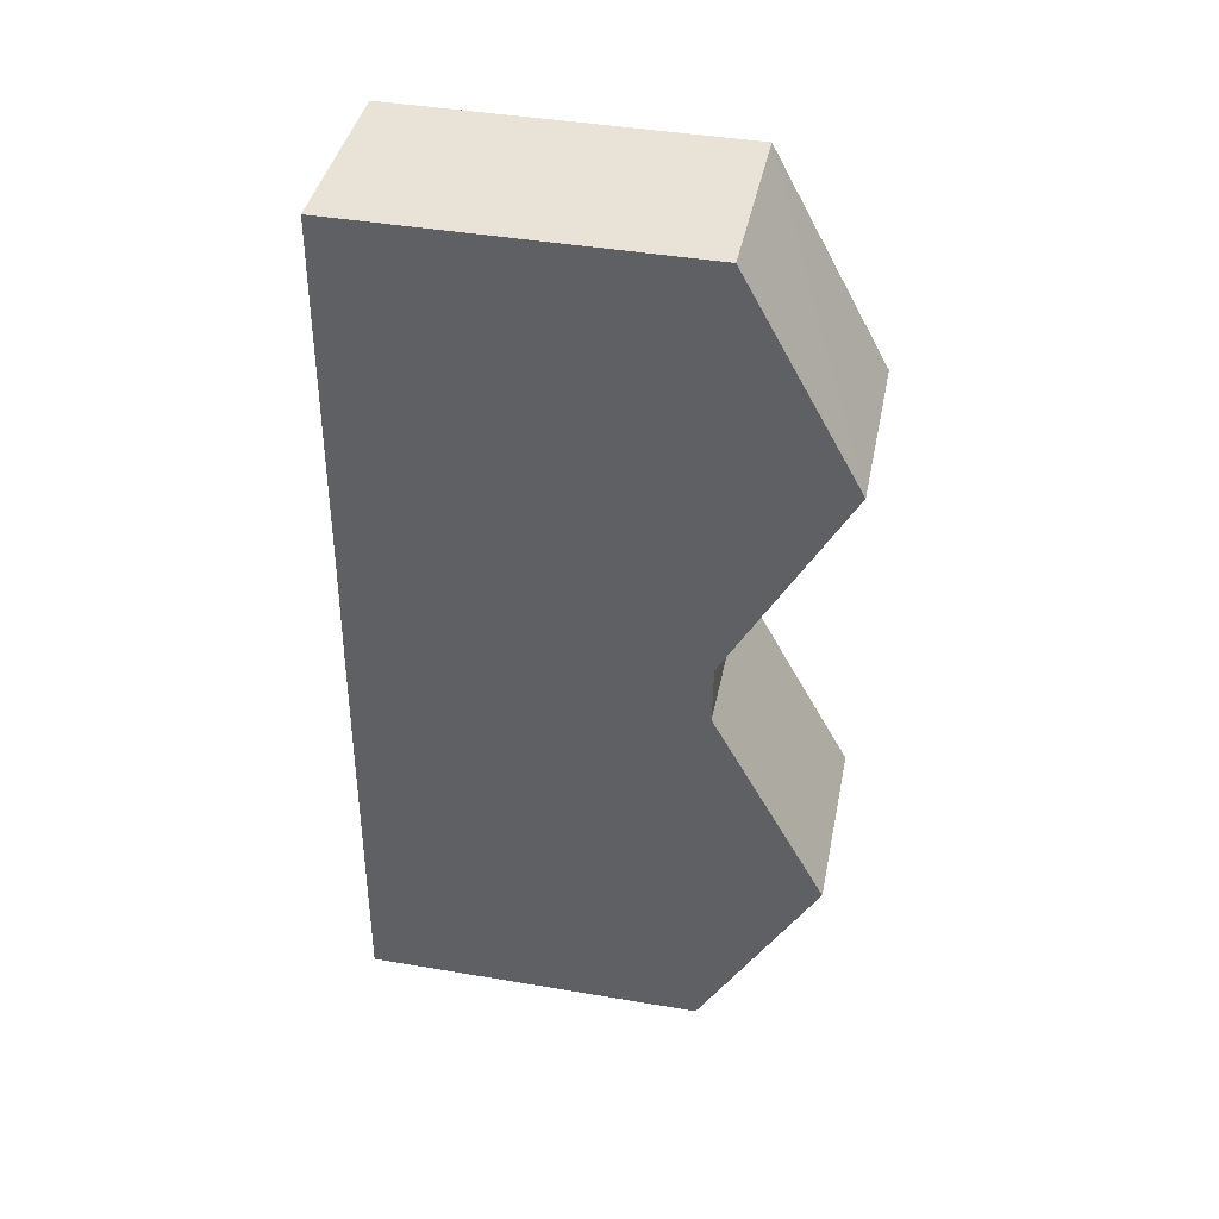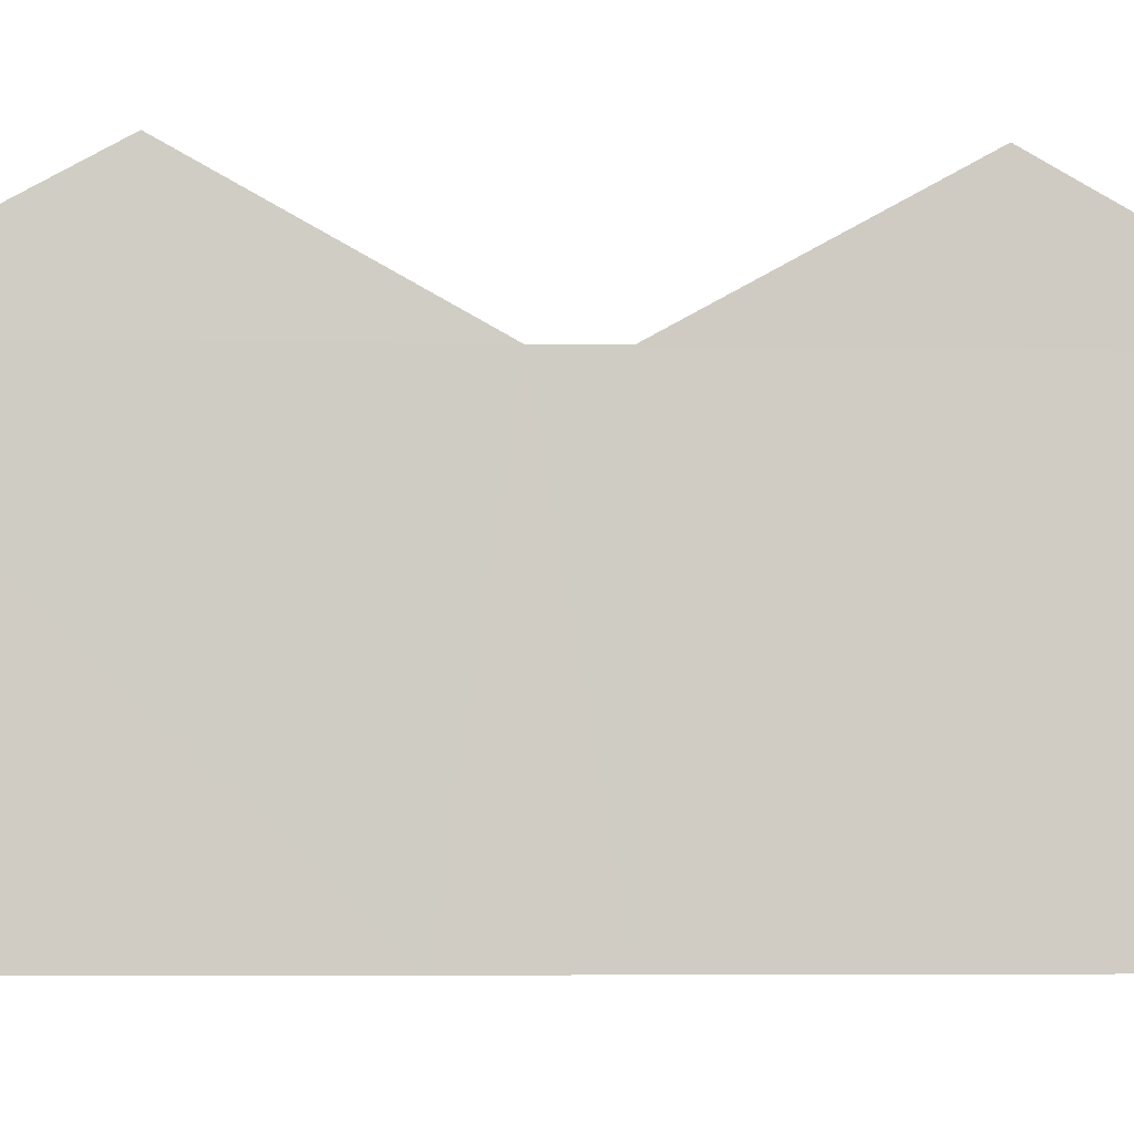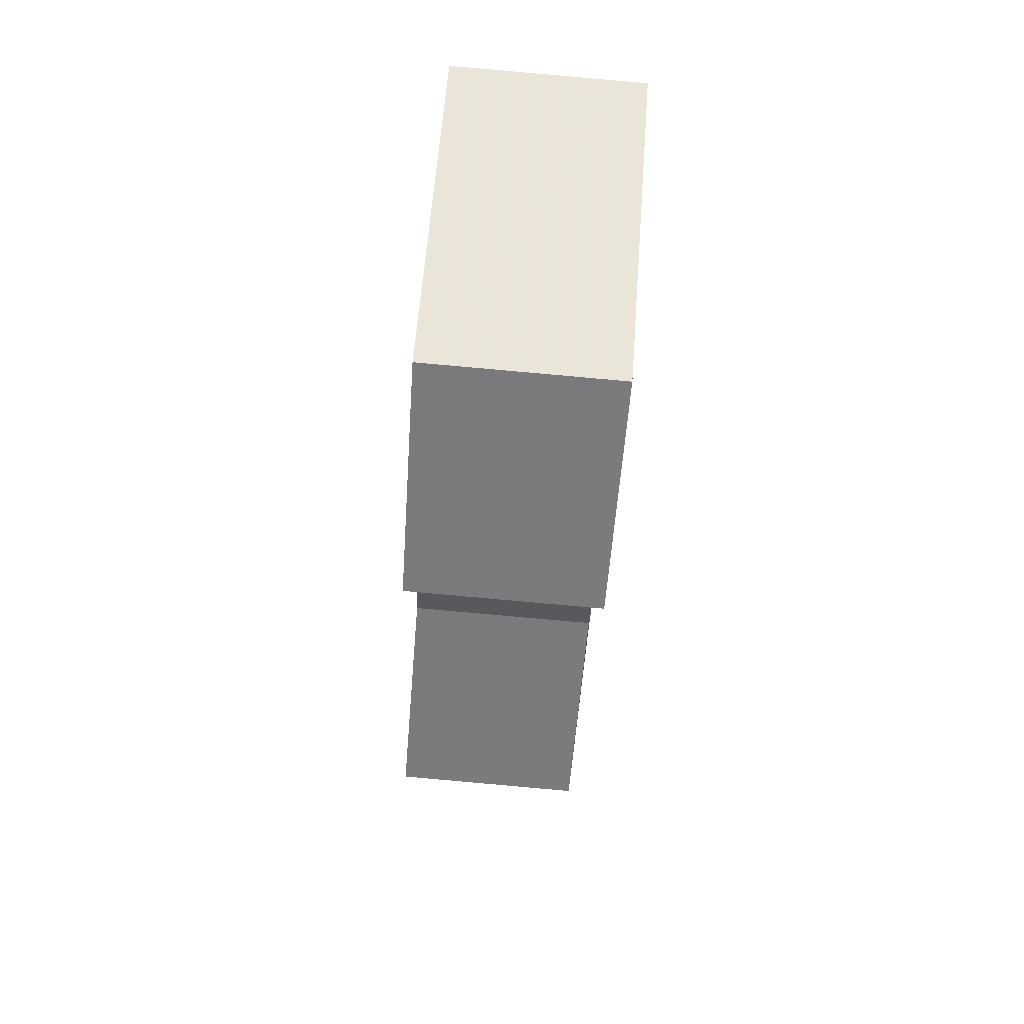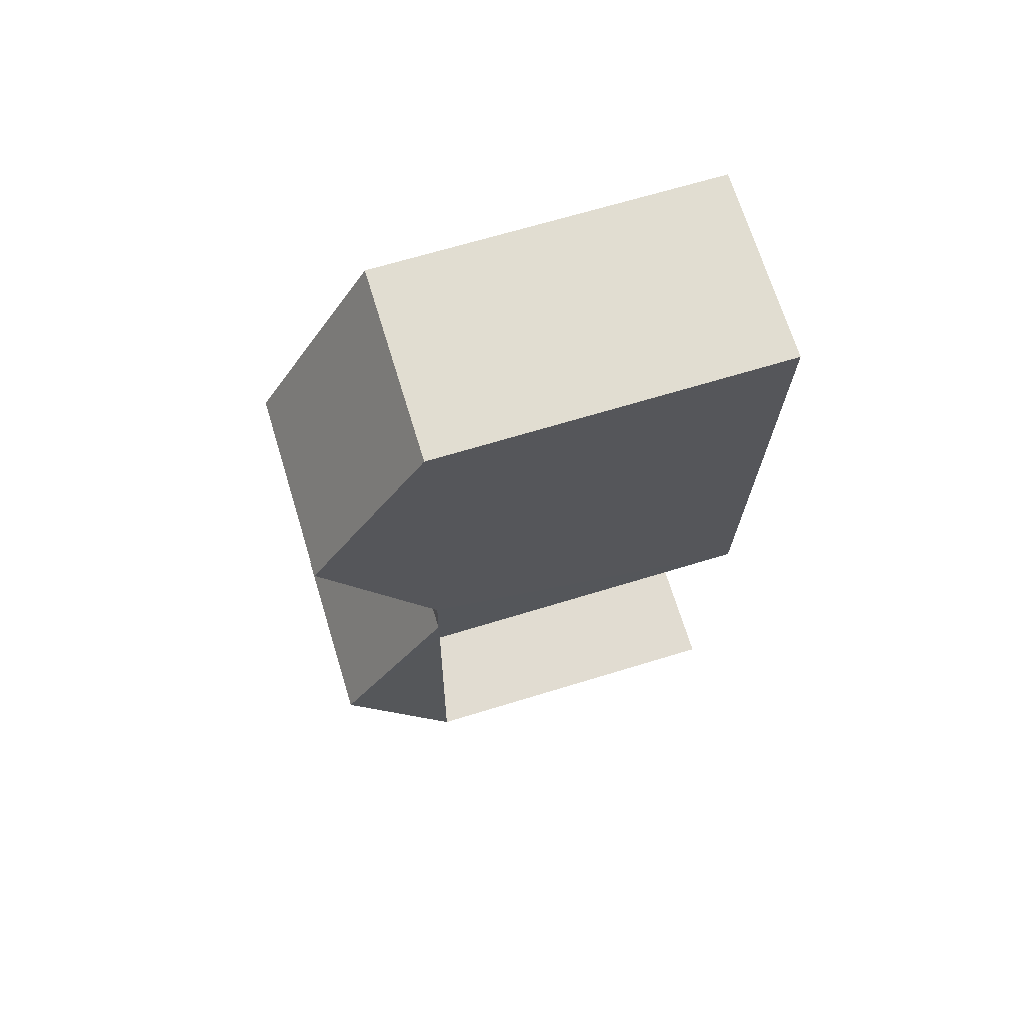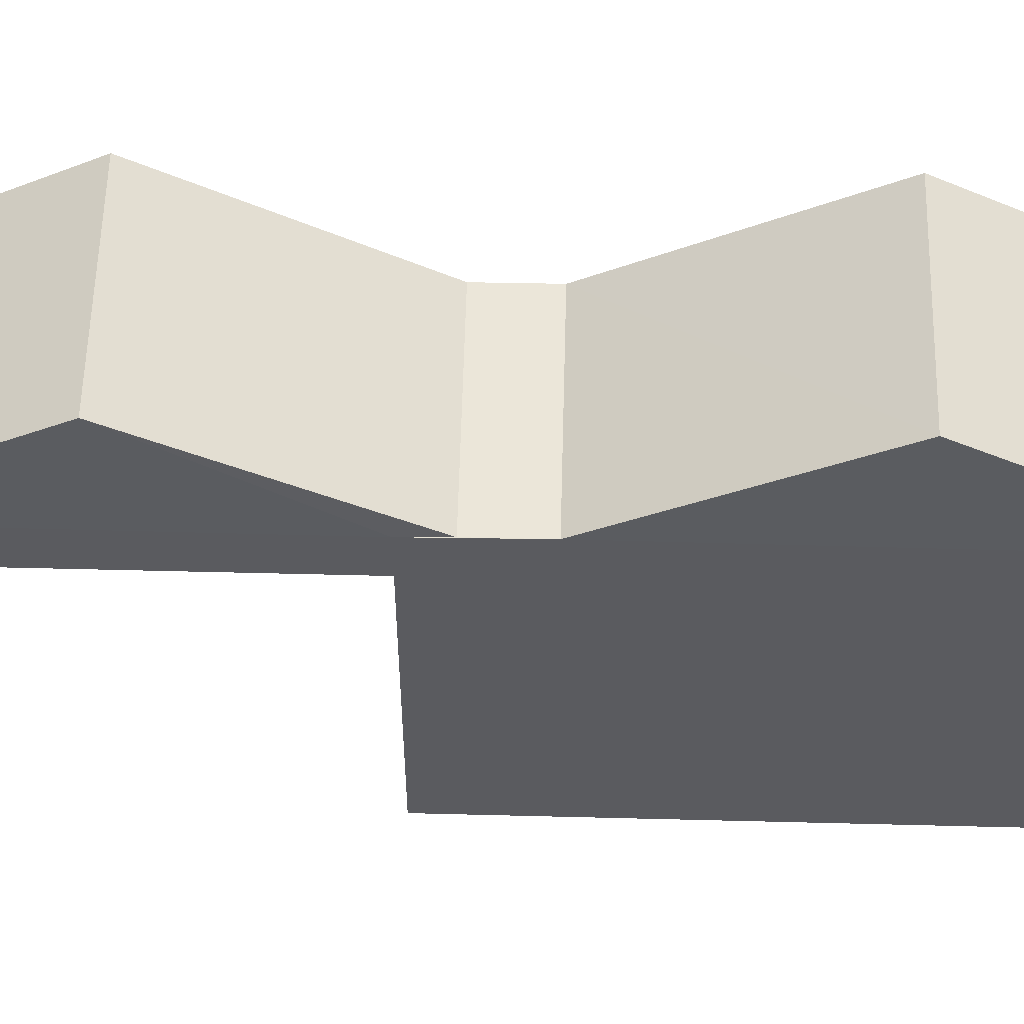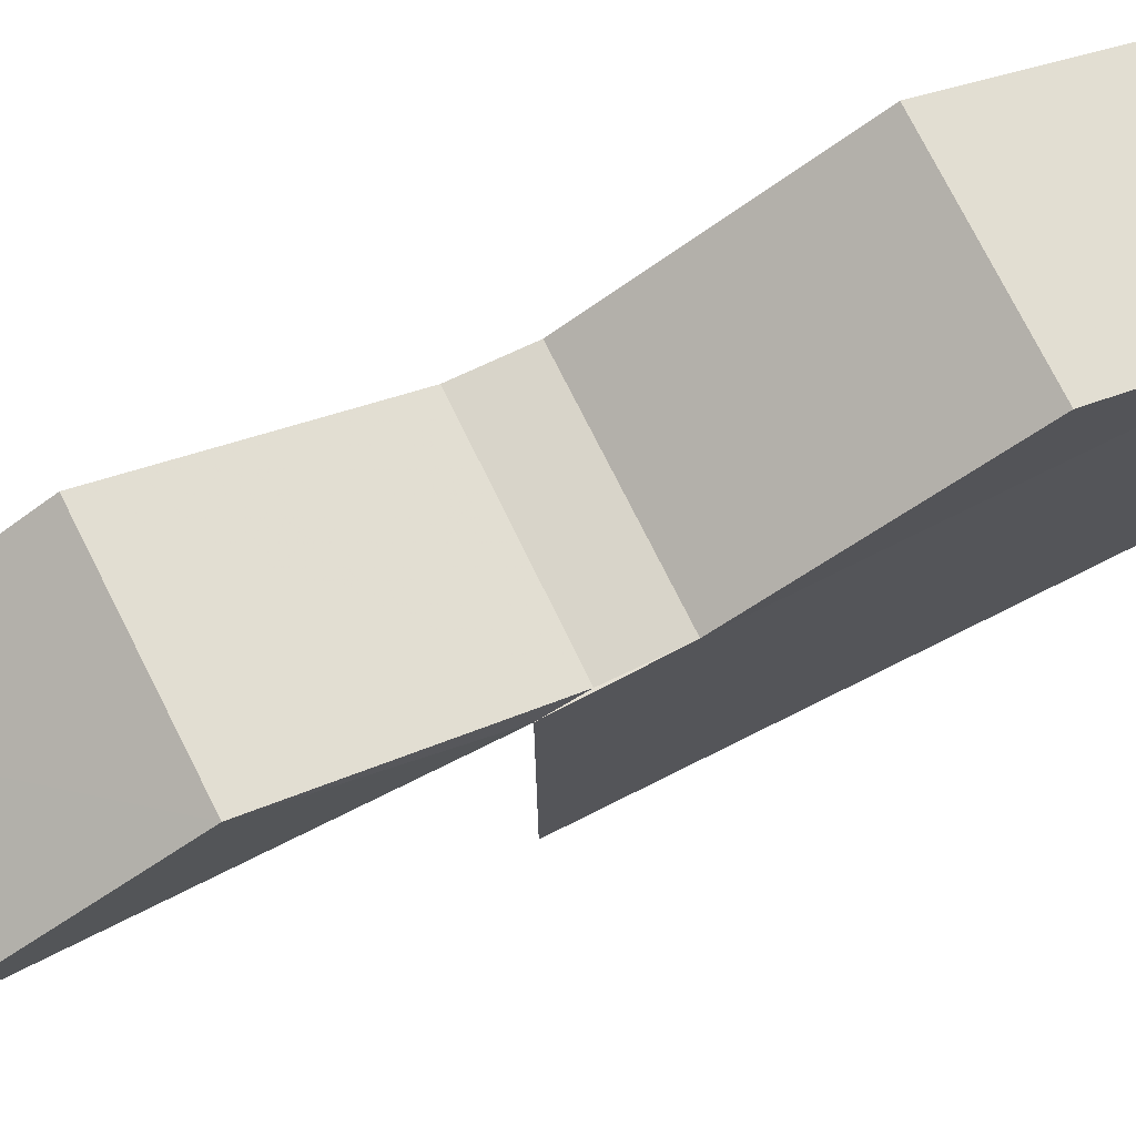
<metadata>
{"format":"obj","ext":"obj","renderer":"f3d","projection":"perspective","resolution":1024,"background":"white","views":[{"elev":43.2,"azim":-78.6,"up":"+Y"},{"elev":-5.2,"azim":-96.4,"up":"+Z"},{"elev":60.5,"azim":4.5,"up":"+Y"},{"elev":66.9,"azim":72.9,"up":"+Y"},{"elev":56.6,"azim":89.2,"up":"+Z"},{"elev":75.1,"azim":61.2,"up":"+Z"}]}
</metadata>
<code>
v -3.738e+05 -1.042e+05 24.74
v -3.738e+05 -1.042e+05 24.74
v -3.738e+05 -1.042e+05 24.74
v -3.738e+05 -1.042e+05 24.74
v -3.738e+05 -1.042e+05 24.74
v -3.738e+05 -1.042e+05 24.74
v -3.738e+05 -1.042e+05 24.74
v -3.738e+05 -1.042e+05 32.87
v -3.738e+05 -1.042e+05 30.82
v -3.738e+05 -1.042e+05 30.82
v -3.738e+05 -1.042e+05 32.87
v -3.738e+05 -1.042e+05 30.82
v -3.738e+05 -1.042e+05 30.82
v -3.738e+05 -1.042e+05 32.87
v -3.738e+05 -1.042e+05 32.87
v -3.738e+05 -1.042e+05 30.82
v -3.738e+05 -1.042e+05 30.82
v -3.738e+05 -1.042e+05 30.82
v -3.738e+05 -1.042e+05 30.82
v -3.738e+05 -1.042e+05 30.82
f 1 2 3
f 4 2 1
f 2 5 6
f 6 5 7
f 4 5 2
f 20 13 3
f 2 20 3
f 8 9 10
f 8 11 9
f 12 13 14
f 15 12 14
f 15 16 17
f 15 14 16
f 18 19 11
f 8 18 11
f 16 9 17
f 20 10 16
f 16 10 9
f 17 4 12
f 17 12 15
f 4 1 12
f 17 9 4
f 9 19 5
f 19 7 5
f 4 9 5
f 19 6 7
f 19 18 6
f 9 11 19
f 6 10 2
f 2 10 20
f 18 10 6
f 13 1 3
f 13 12 1
f 18 8 10
f 14 13 20
f 16 14 20

</code>
